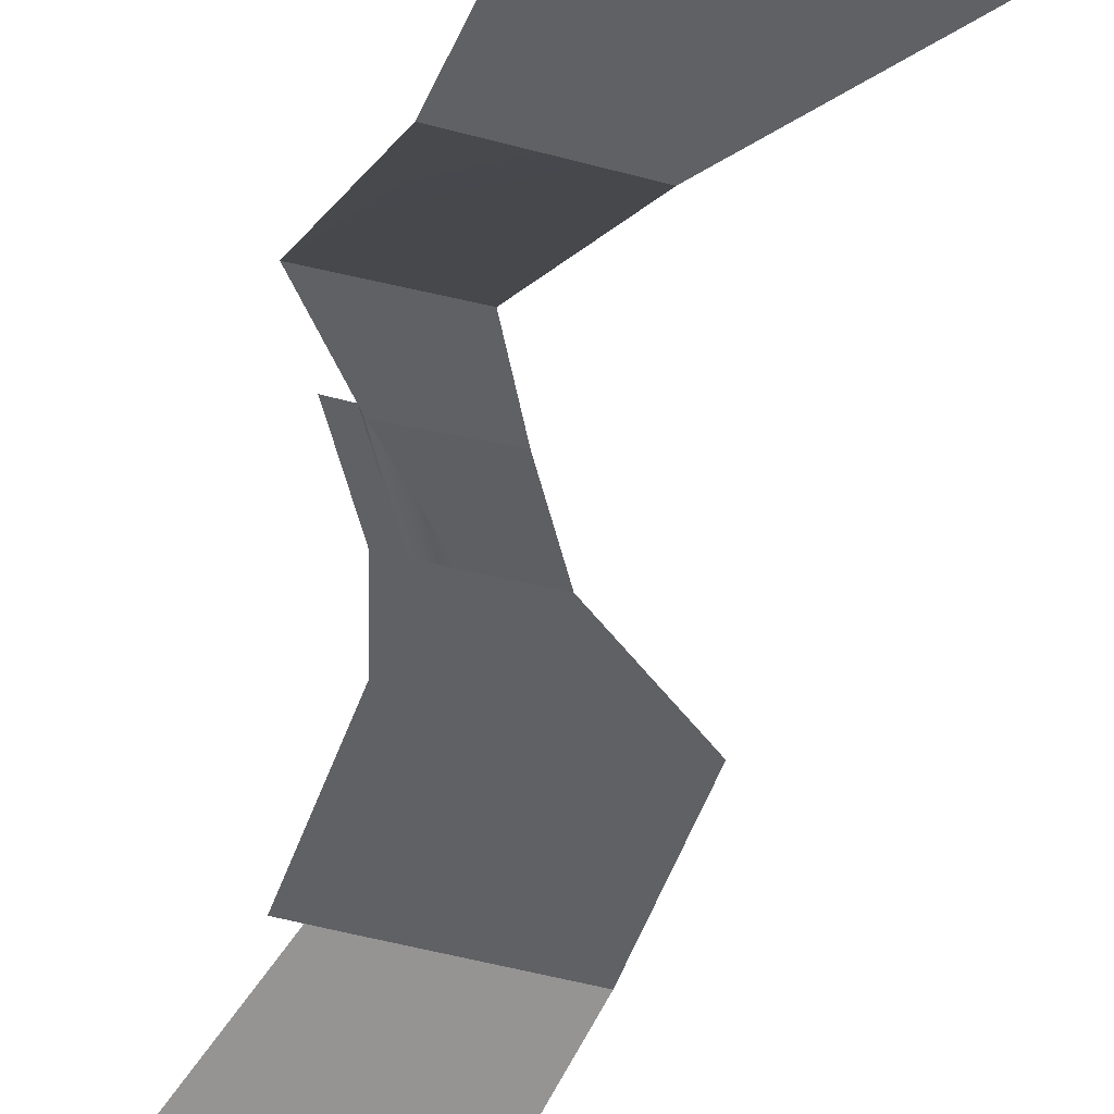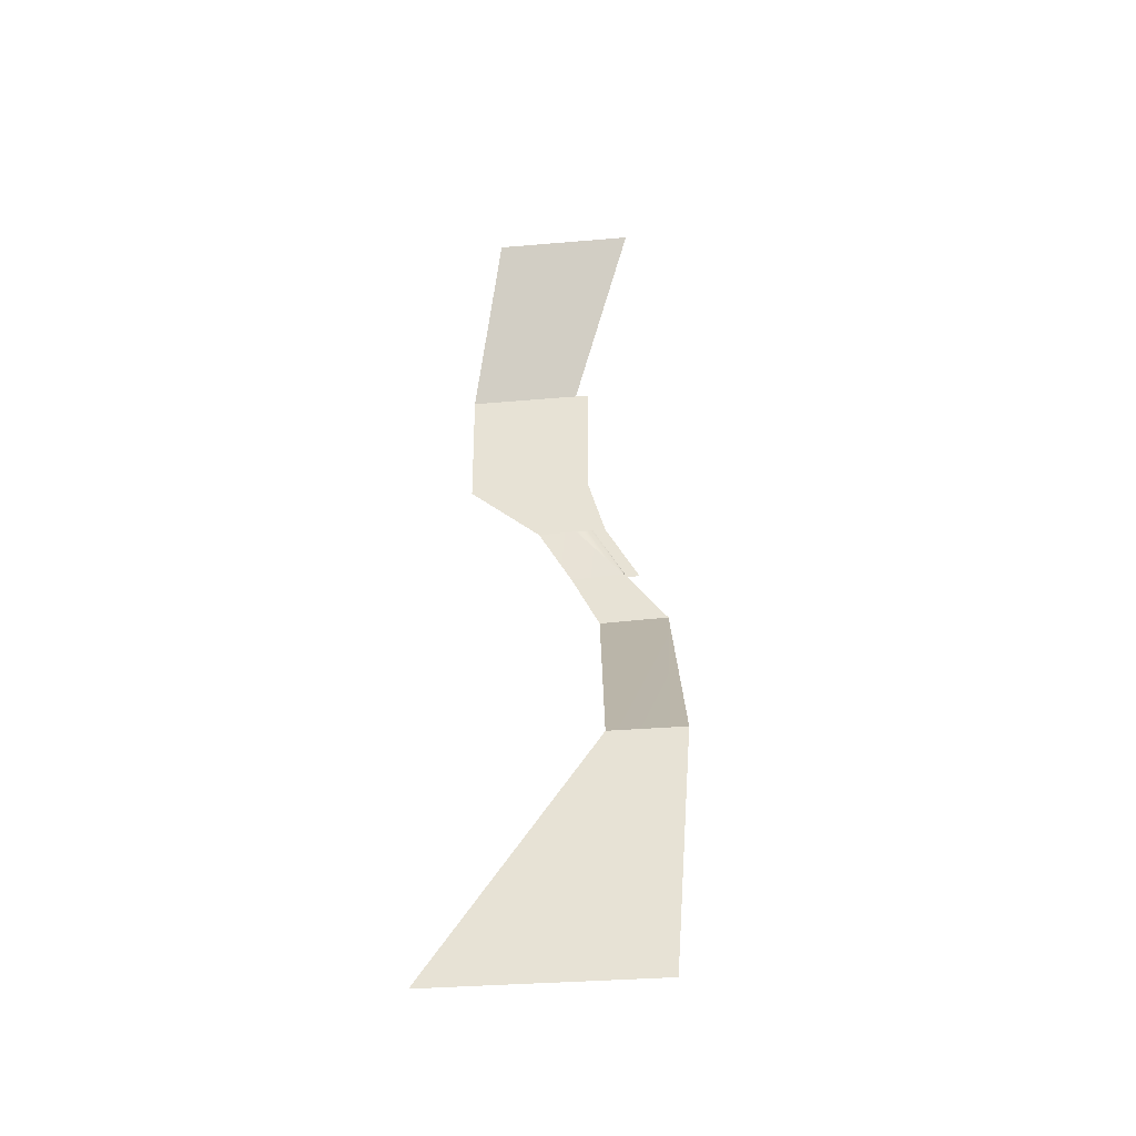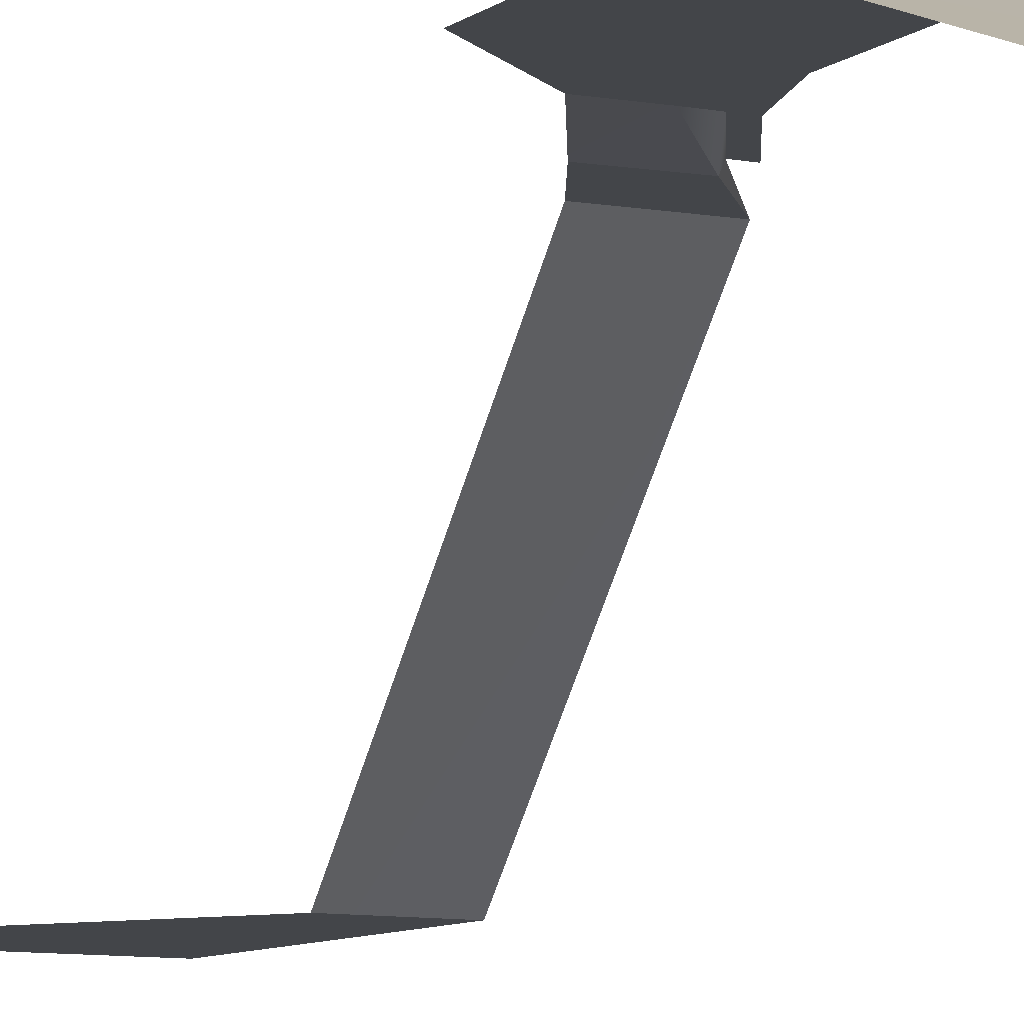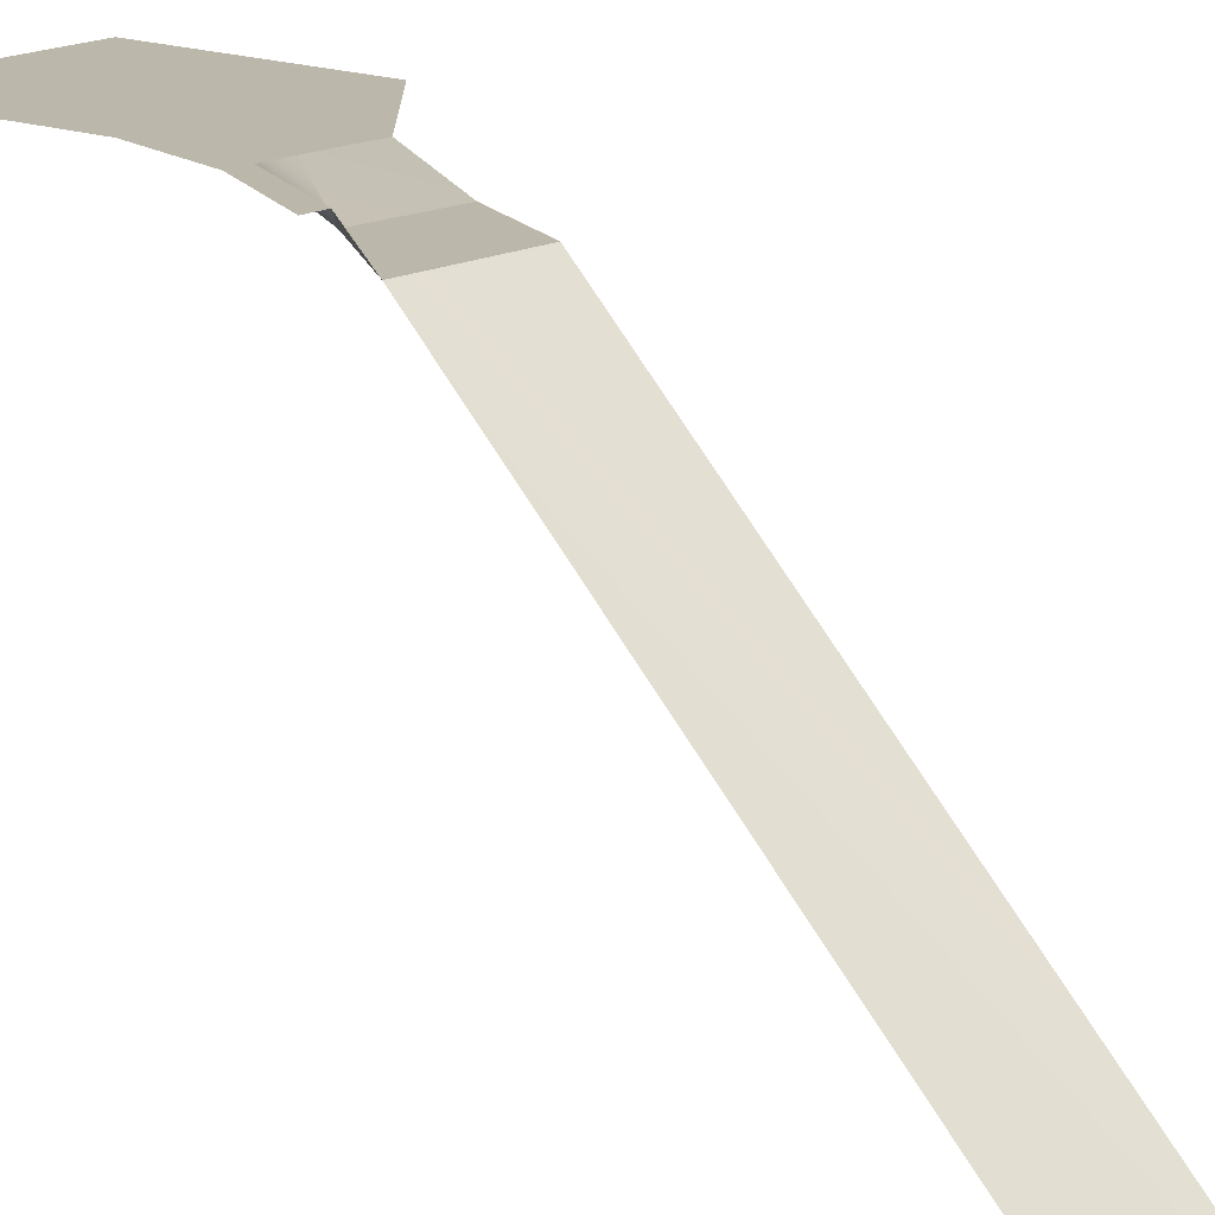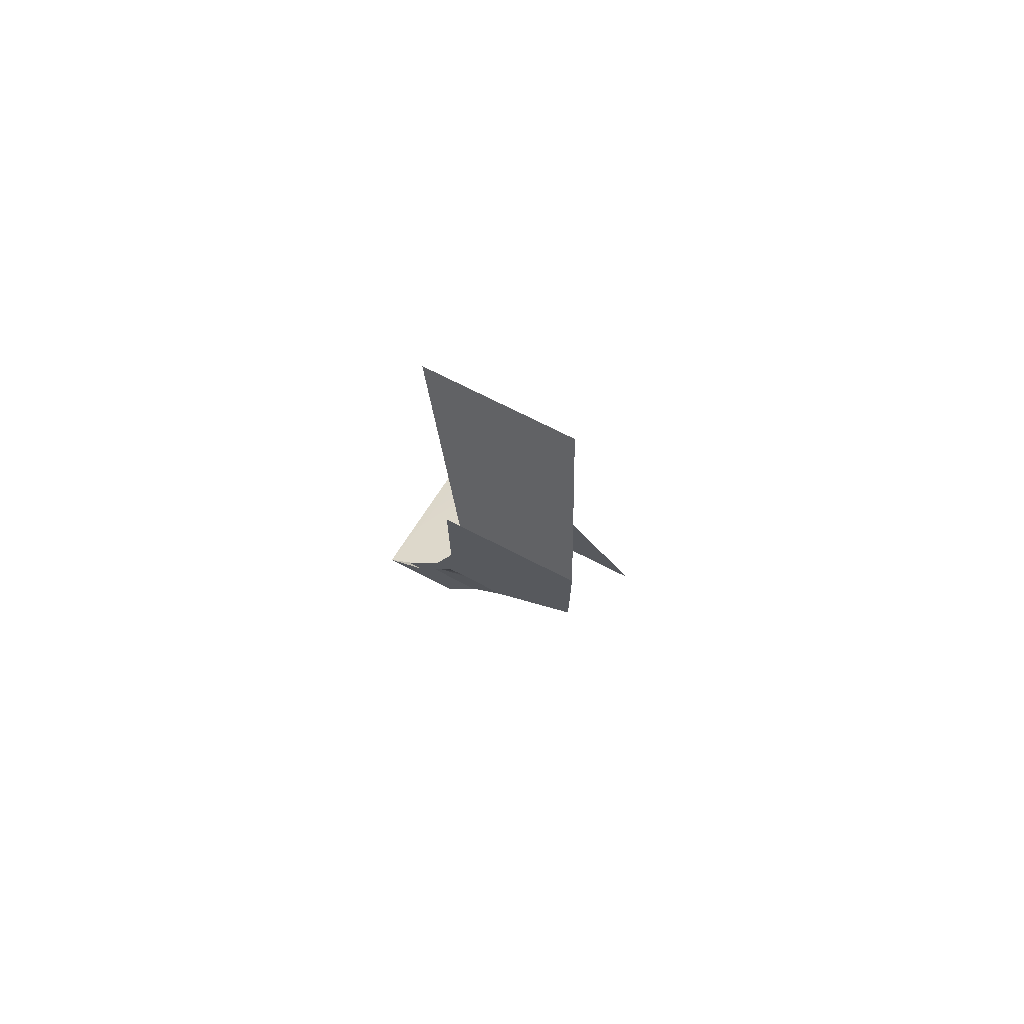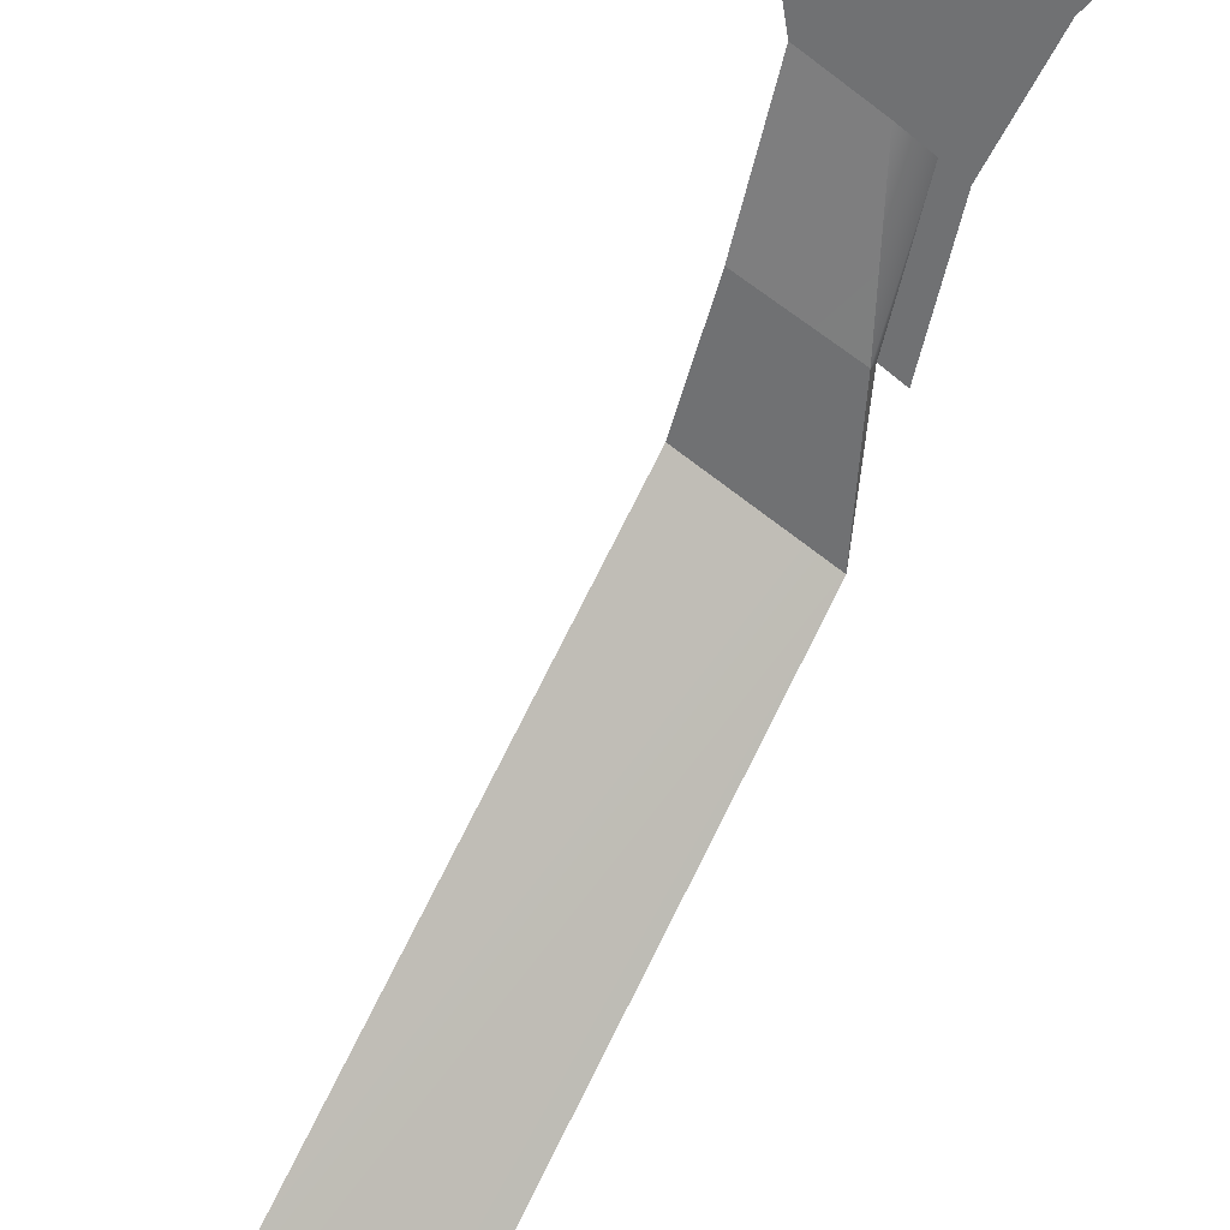
<metadata>
{"format":"obj","ext":"obj","renderer":"f3d","projection":"perspective","resolution":1024,"background":"white","views":[{"elev":-45.9,"azim":162.1,"up":"+Y"},{"elev":-33.1,"azim":6.7,"up":"+Z"},{"elev":-8.7,"azim":-28.0,"up":"+Y"},{"elev":14.3,"azim":129.9,"up":"+Y"},{"elev":73.4,"azim":-153.1,"up":"+Z"},{"elev":-55.1,"azim":-43.0,"up":"+Y"}]}
</metadata>
<code>
g pb_Mesh122898
v 2.163 -9.246e-06 0.09257
v 0.721 -1.214e-06 2.593
v 1.619 -2.147e-05 0.09257
v 0.1767 -1.344e-05 2.593
v 0 0 5
v -0.5443 -5.507e-06 5
v 0 0 7.5
v -0.5443 -5.507e-06 7.5
v 0 0 10
v -0.5443 -5.507e-06 10
v 1.619 -2.147e-05 0.09257
v 0.1767 -1.344e-05 2.593
v 1.508 -0.25 0.09258
v -0.5625 -2.458e-05 2.593
v -0.5625 -2.458e-05 2.593
v -1.283 -1.665e-05 5
v -1.283 -1.665e-05 7.5
v -1.283 -1.665e-05 10
v 1.508 -0.25 0.09258
v -0.5625 -2.458e-05 2.593
v -0.721 -0.25 -0.04626
v -2.163 1.485e-05 2.533
v -2.163 1.485e-05 2.533
v -5.178 3.164e-05 4.98
v -5.178 3.164e-05 7.48
v -5.178 3.164e-05 9.98
v 1.442 -2.75 16.88
v -5.178 3.164e-05 9.98
v -1.283 -1.665e-05 10
v -3.67 -2.75 16.88
v 2.097 -2.75 16.88
v -1.283 -1.665e-05 10
v -0.5443 -5.507e-06 10
v 1.442 -2.75 16.88
v 0.4588 -0.25 -2.302
v 1.508 -0.25 0.09258
v -0.721 -0.25 -0.04626
v 3.343 -0.25 -2.209
v 3.343 -0.25 -2.209
v 1.619 -2.147e-05 0.09257
v 1.508 -0.25 0.09258
v 3.343 -0.25 -2.209
v 3.343 -0.25 -2.209
v 1.619 -2.147e-05 0.09257
v 1.508 -9.25 -12.27
v 3.343 -0.25 -2.209
v 0.4588 -0.25 -2.302
v 3.802 -9.25 -12.27
v 3.802 -9.25 -12.27
v 3.343 -0.25 -2.209
v 3.343 -0.25 -2.209
v 3.802 -9.25 -12.27
v 4.457 -9.25 -12.27
v 3.343 -0.25 -2.209
v -5.112 -9.25 -21.48
v 3.802 -9.25 -12.27
v 1.508 -9.25 -12.27
v 3.146 -9.25 -21.48
v 4.457 -9.25 -12.27
v 3.802 -9.25 -21.48
g pb_Mesh122898_0
f 3 2 1
f 3 4 2
f 4 5 2
f 4 6 5
f 6 7 5
f 6 8 7
f 8 9 7
f 8 10 9
f 13 12 11
f 13 14 12
f 15 6 4
f 15 16 6
f 16 8 6
f 16 17 8
f 17 10 8
f 17 18 10
f 21 20 19
f 21 22 20
f 23 16 15
f 23 24 16
f 24 17 16
f 24 25 17
f 25 18 17
f 25 26 18
f 29 28 27
f 28 30 27
f 33 32 31
f 32 34 31
f 37 36 35
f 36 38 35
f 41 40 39
f 44 43 42
f 47 46 45
f 46 48 45
f 51 50 49
f 54 53 52
f 57 56 55
f 56 58 55
f 56 59 58
f 59 60 58

</code>
